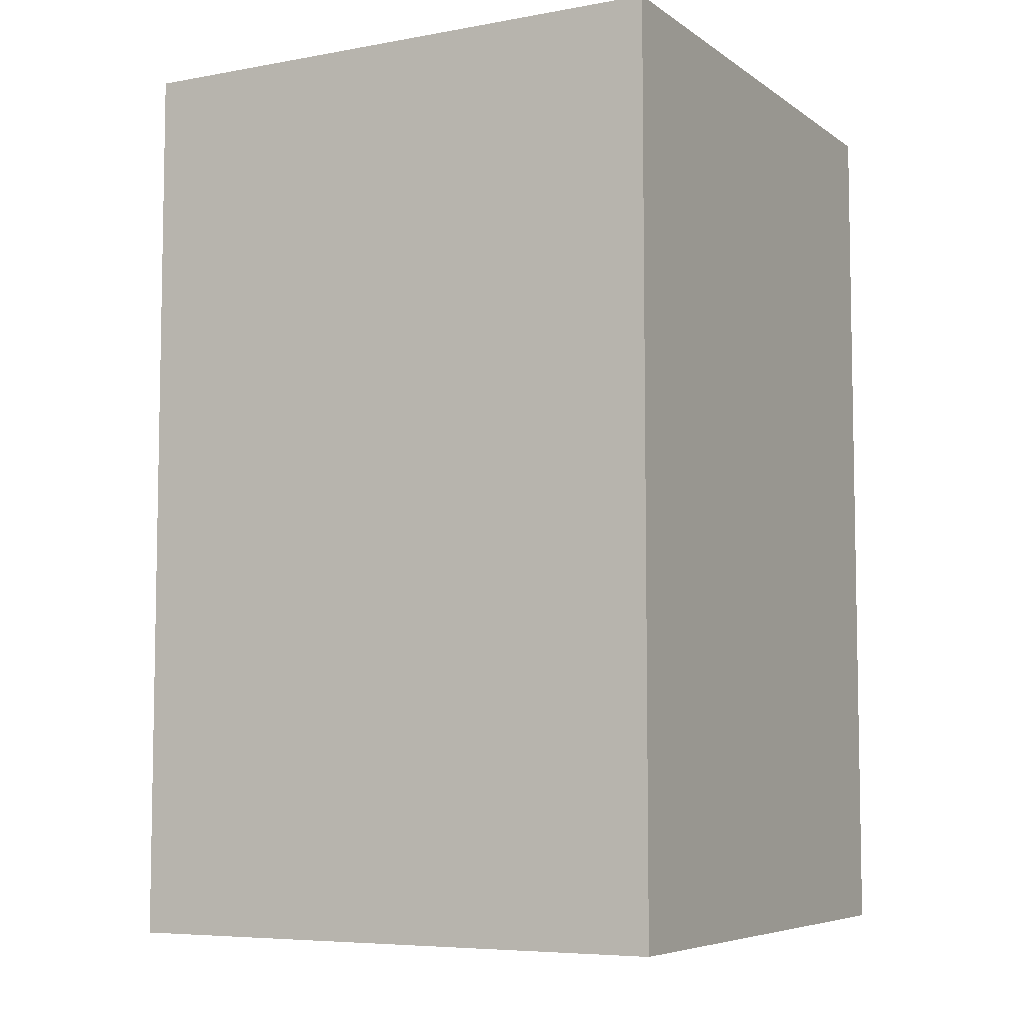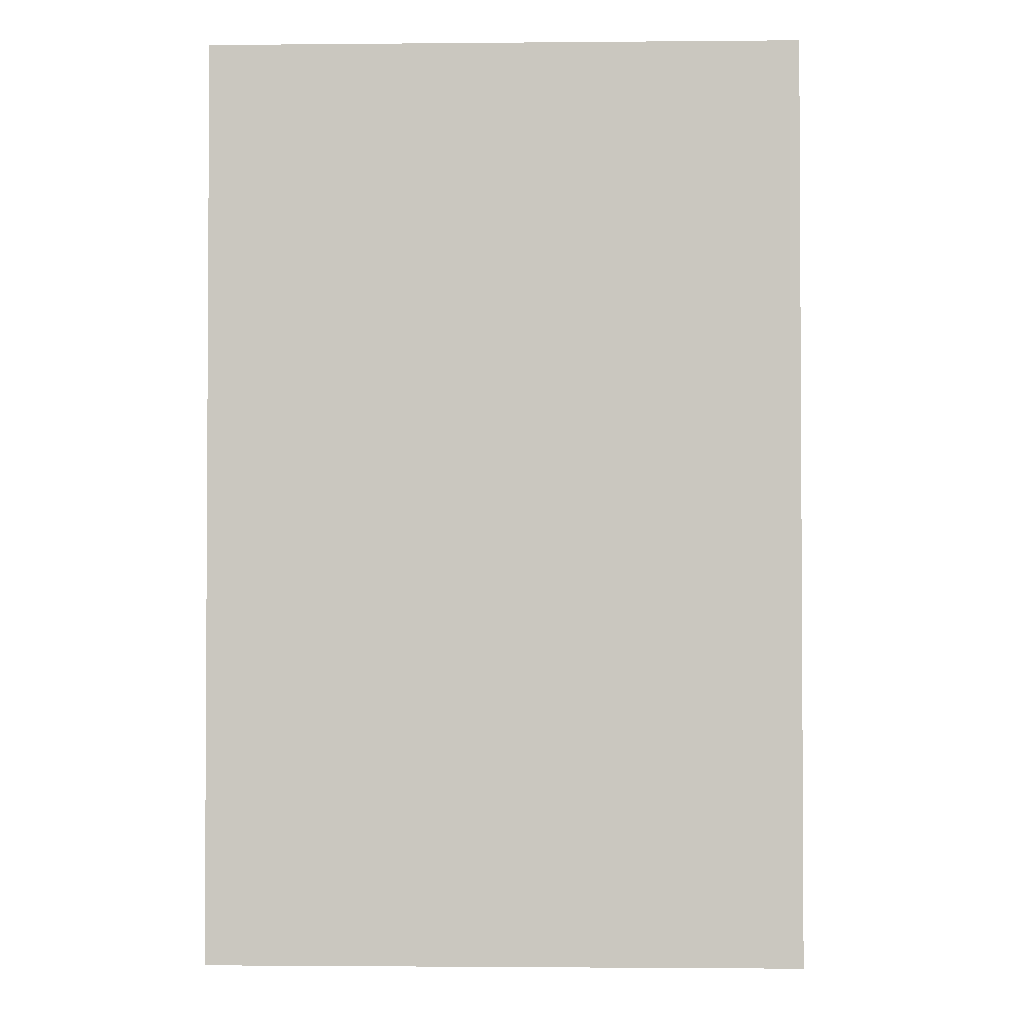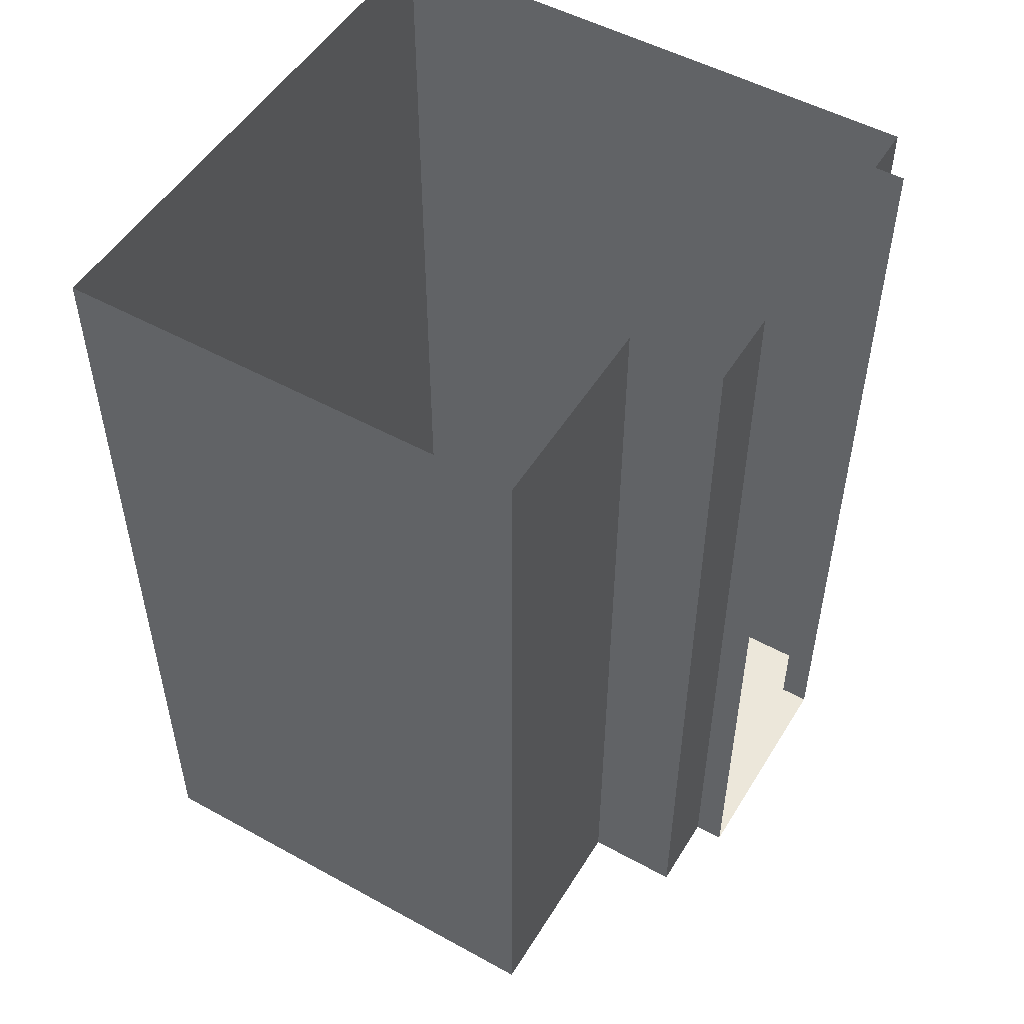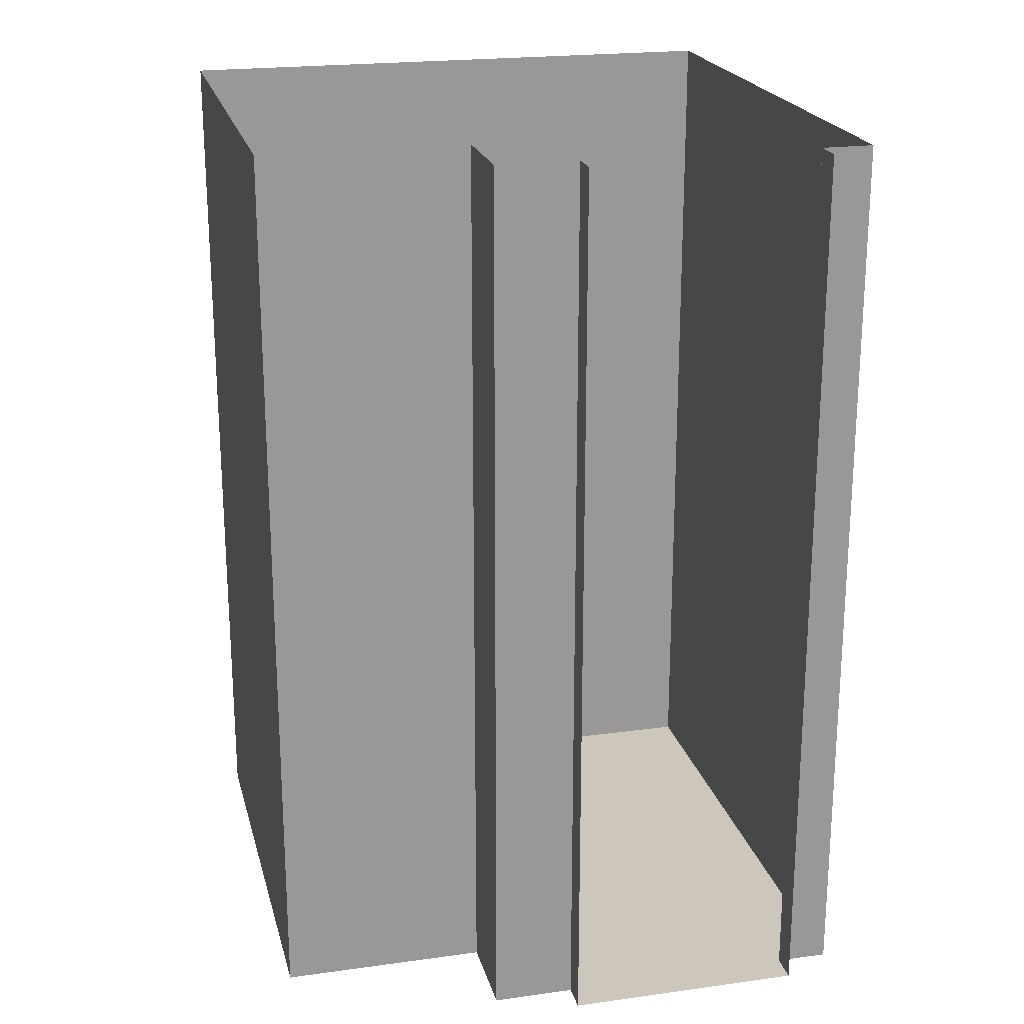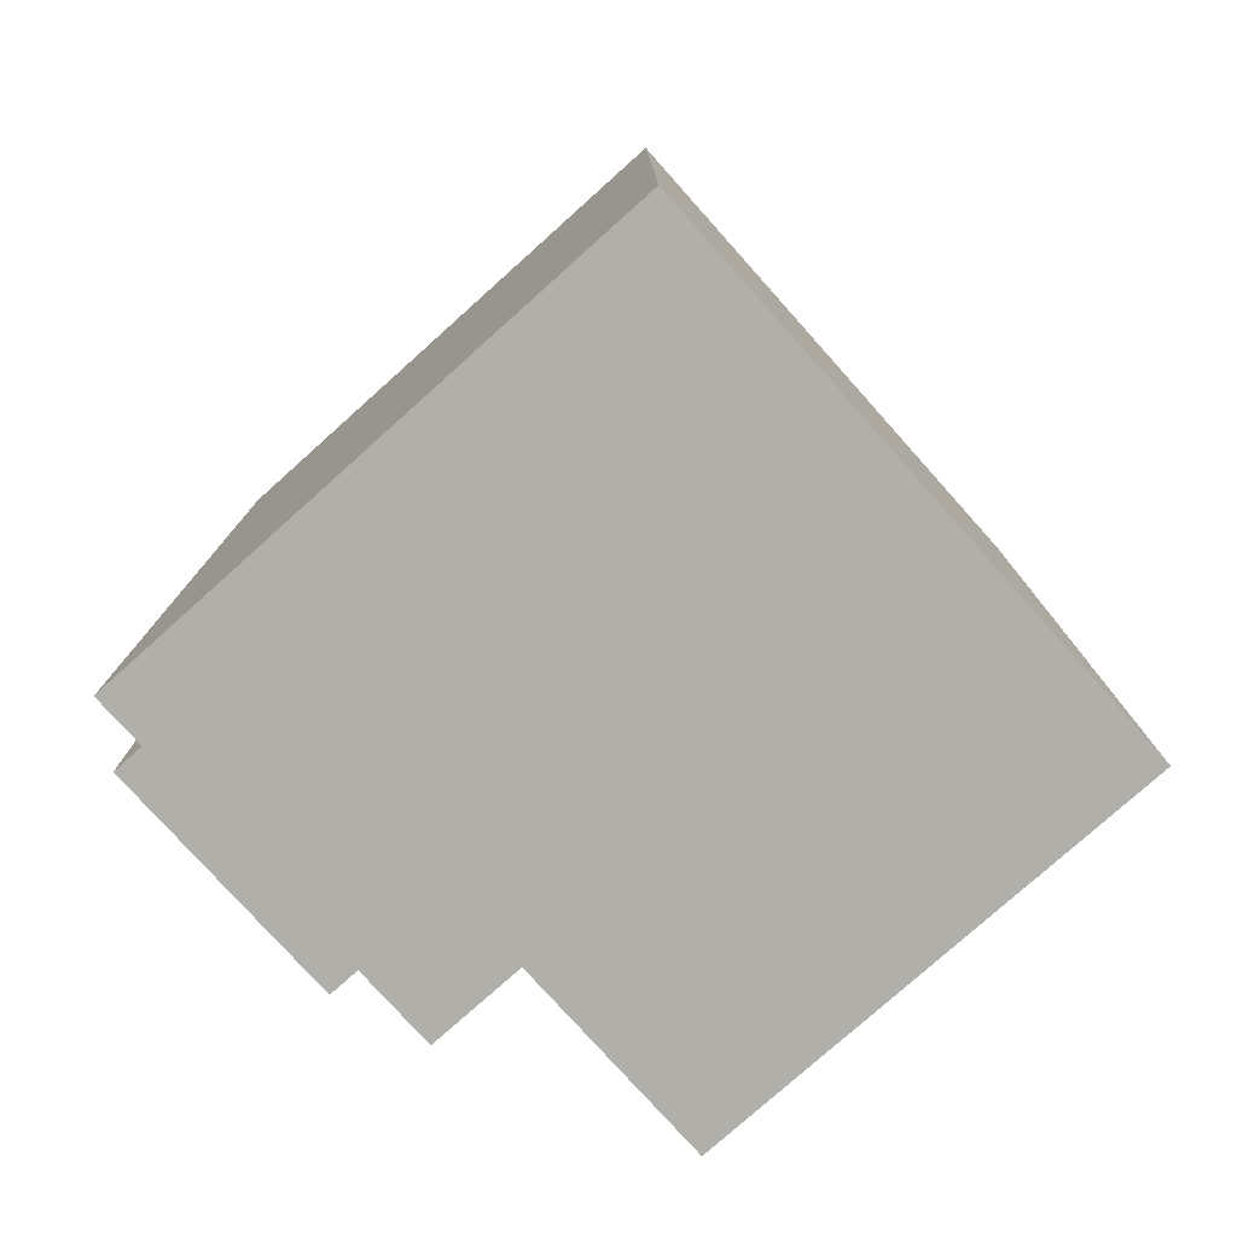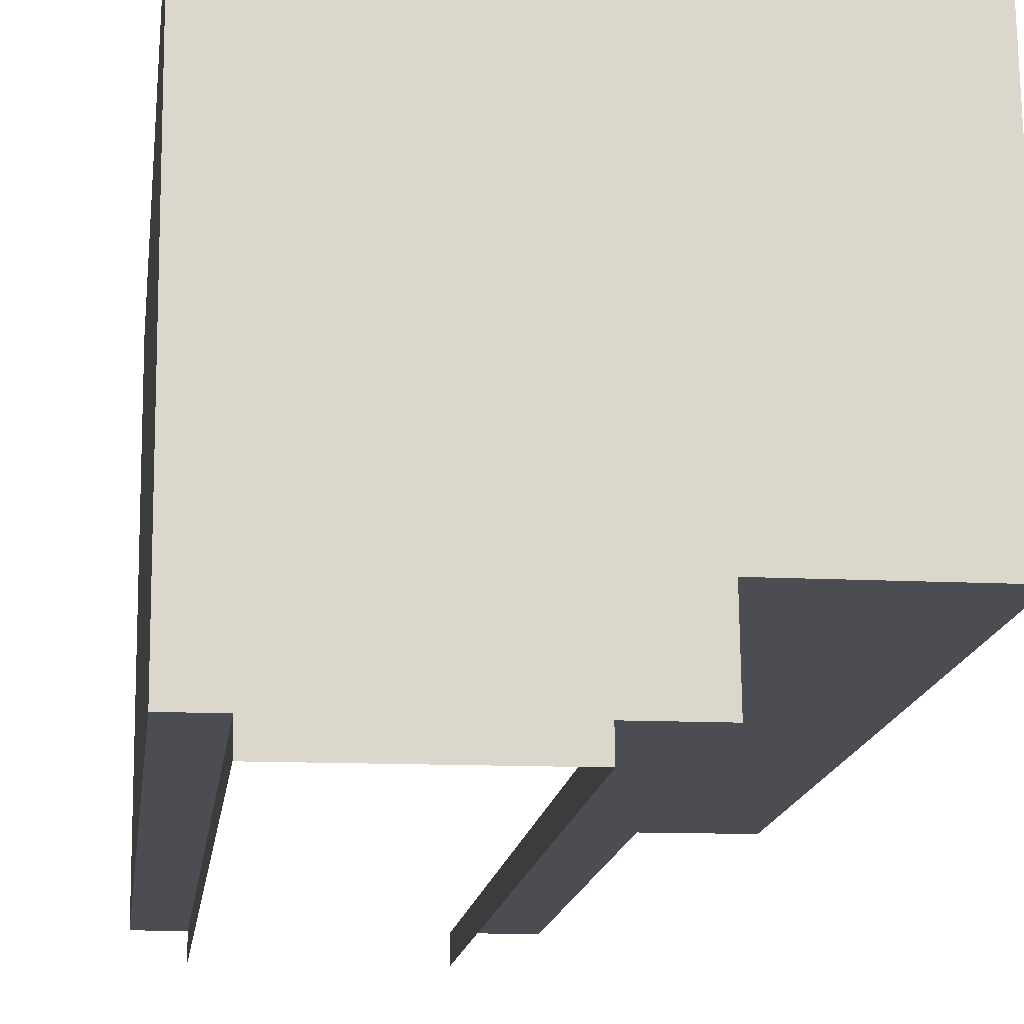
<metadata>
{"format":"obj","ext":"obj","renderer":"f3d","projection":"perspective","resolution":1024,"background":"white","views":[{"elev":-6.5,"azim":-62.2,"up":"+Y"},{"elev":-2.0,"azim":1.2,"up":"+Y"},{"elev":51.3,"azim":120.2,"up":"+Y"},{"elev":21.4,"azim":165.6,"up":"+Y"},{"elev":-78.0,"azim":-48.8,"up":"+Y"},{"elev":-16.5,"azim":-7.7,"up":"+Z"}]}
</metadata>
<code>
g Mesh1 CUA003 Model
v 19.5 7.391 -4.823
v 19.51 3.791 -5.203
v 19.5 3.791 -4.823
f 1 2 3
v 19.51 7.391 -5.203
f 2 1 4
f 3 2 1
v 19.18 3.791 -5.207
f 2 5 3
v 19.18 7.391 -5.207
f 2 6 5
f 6 2 4
f 5 6 2
v 19.18 7.391 -5.327
f 7 5 6
v 19.18 3.791 -5.327
f 5 7 8
f 6 5 7
f 8 7 5
v 18.23 3.791 -5.337
f 8 9 5
f 5 9 8
v 20.31 3.791 -2.934
f 9 10 5
v 18.23 3.791 -5.217
f 11 10 9
v 18.02 3.791 -5.22
f 12 10 11
v 18 3.791 -2.96
f 10 12 13
f 13 12 10
v 18.02 7.391 -5.22
f 14 13 12
v 18 7.391 -2.96
f 13 14 15
f 15 14 13
f 12 13 14
f 11 14 12
v 18.23 7.391 -5.217
f 14 11 16
f 12 14 11
f 16 11 14
f 9 16 11
v 18.23 7.391 -5.337
f 16 9 17
f 11 16 9
f 17 9 16
f 9 10 11
f 5 10 9
f 5 10 3
f 3 10 5
v 20.33 3.791 -4.814
f 3 10 18
f 18 10 3
v 20.33 7.391 -4.814
f 10 19 18
v 20.31 7.391 -2.934
f 19 10 20
f 20 10 19
f 13 20 10
f 20 13 15
f 10 20 13
f 15 13 20
f 18 19 10
f 19 3 18
f 3 19 1
f 18 3 19
f 1 19 3
f 3 5 2
f 11 10 12
f 4 2 6
f 4 1 2
g Mesh2 CUA003 Model
l 3 1
l 3 2
l 18 3
l 18 19
l 18 10
l 10 20
l 10 13
l 13 15
l 13 12
l 12 14
l 11 12
l 11 16
l 11 9
l 9 17
l 8 9
l 8 7
l 5 8
l 5 6
l 2 5
l 2 4
l 1 4
l 19 1
l 19 20
l 20 15
l 15 14
l 16 14
l 16 17
l 4 6
l 6 7
g Mesh3 Model
v 21.52 10.5 62.86
v 21.55 10.5 62.74
l 21 22
g Mesh4 Model
v -223 3.3 -279.8
v -223 3.33 -279.8
l 23 24
g Mesh5 Model
v 35.42 5.65 -204.8
v 33.98 5.65 -205.2
l 25 26
g Mesh6 Model
l 10 13

</code>
